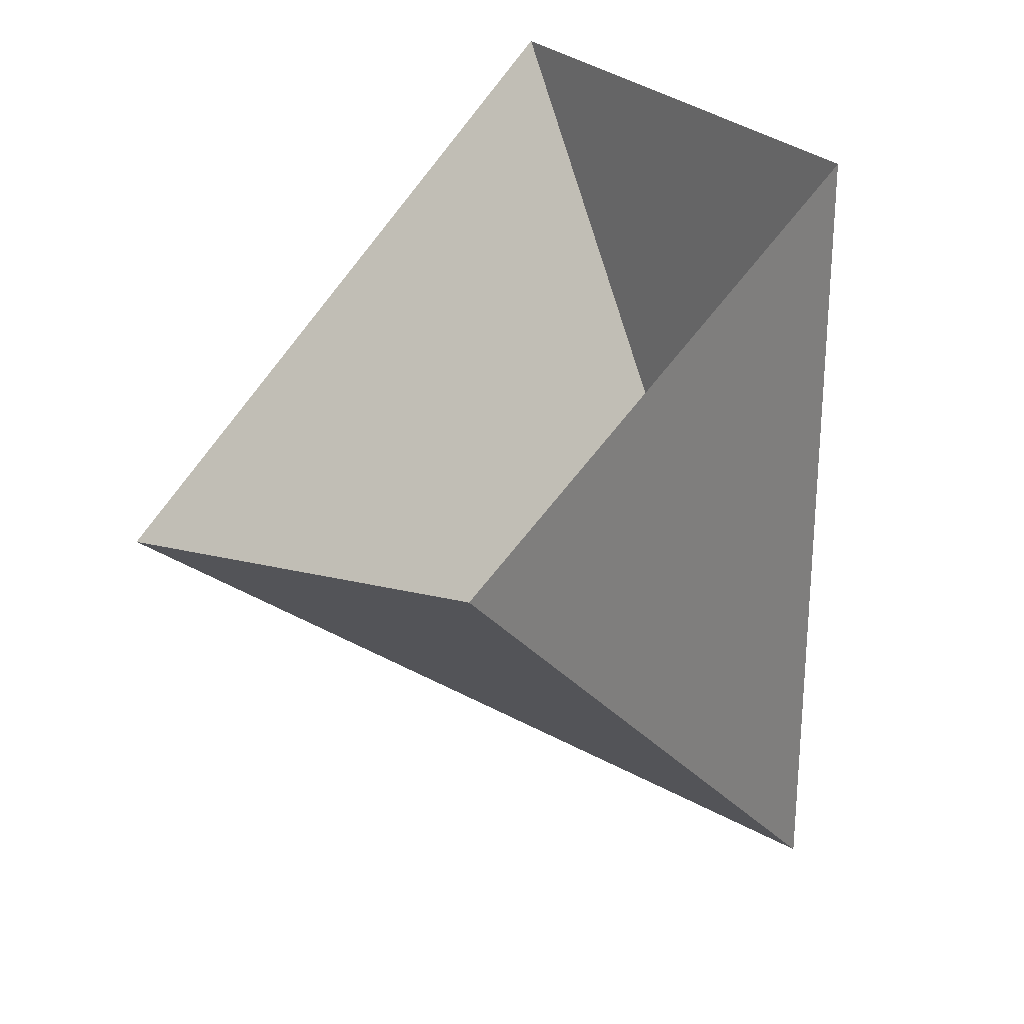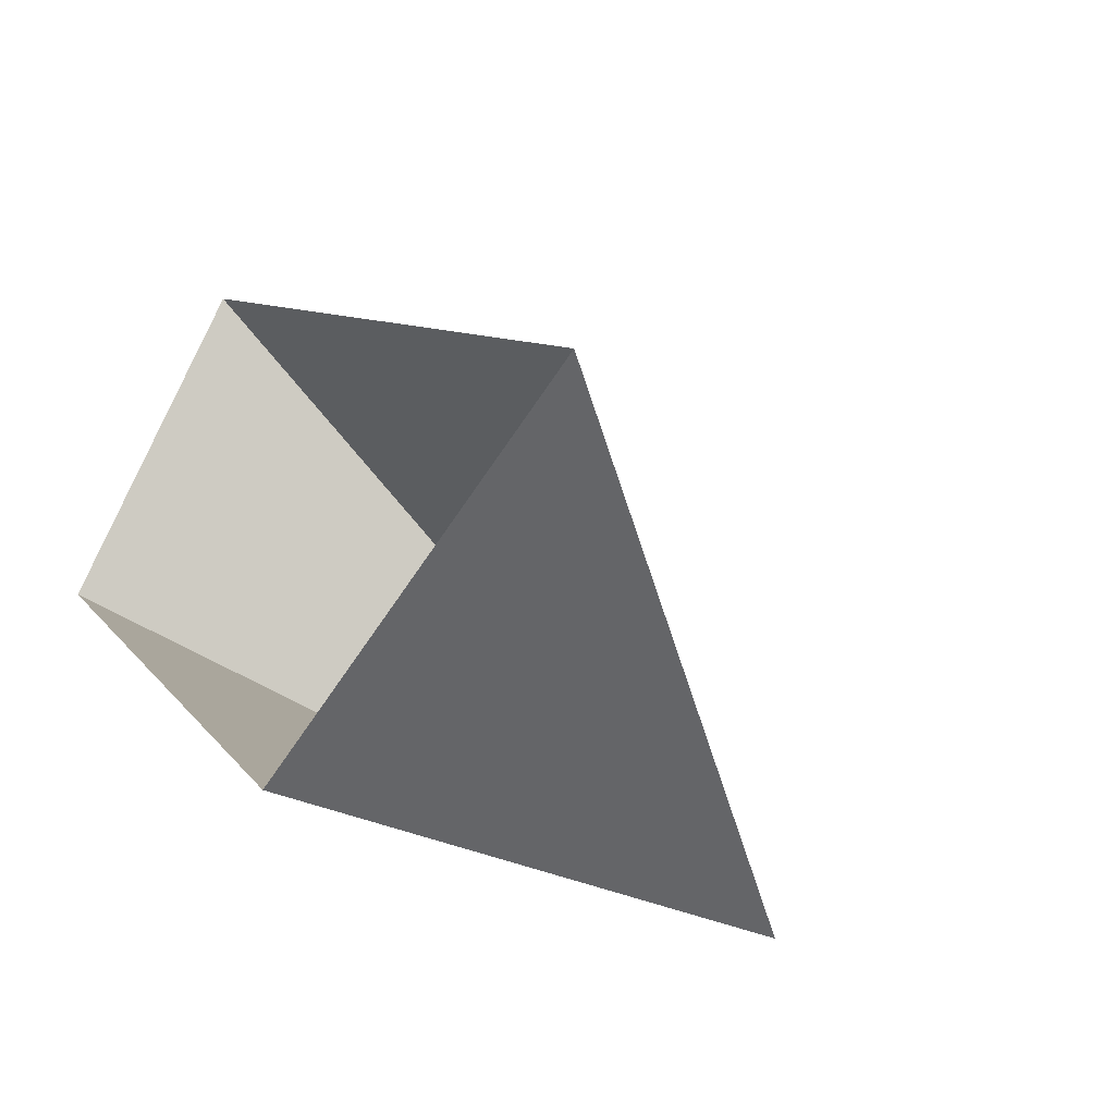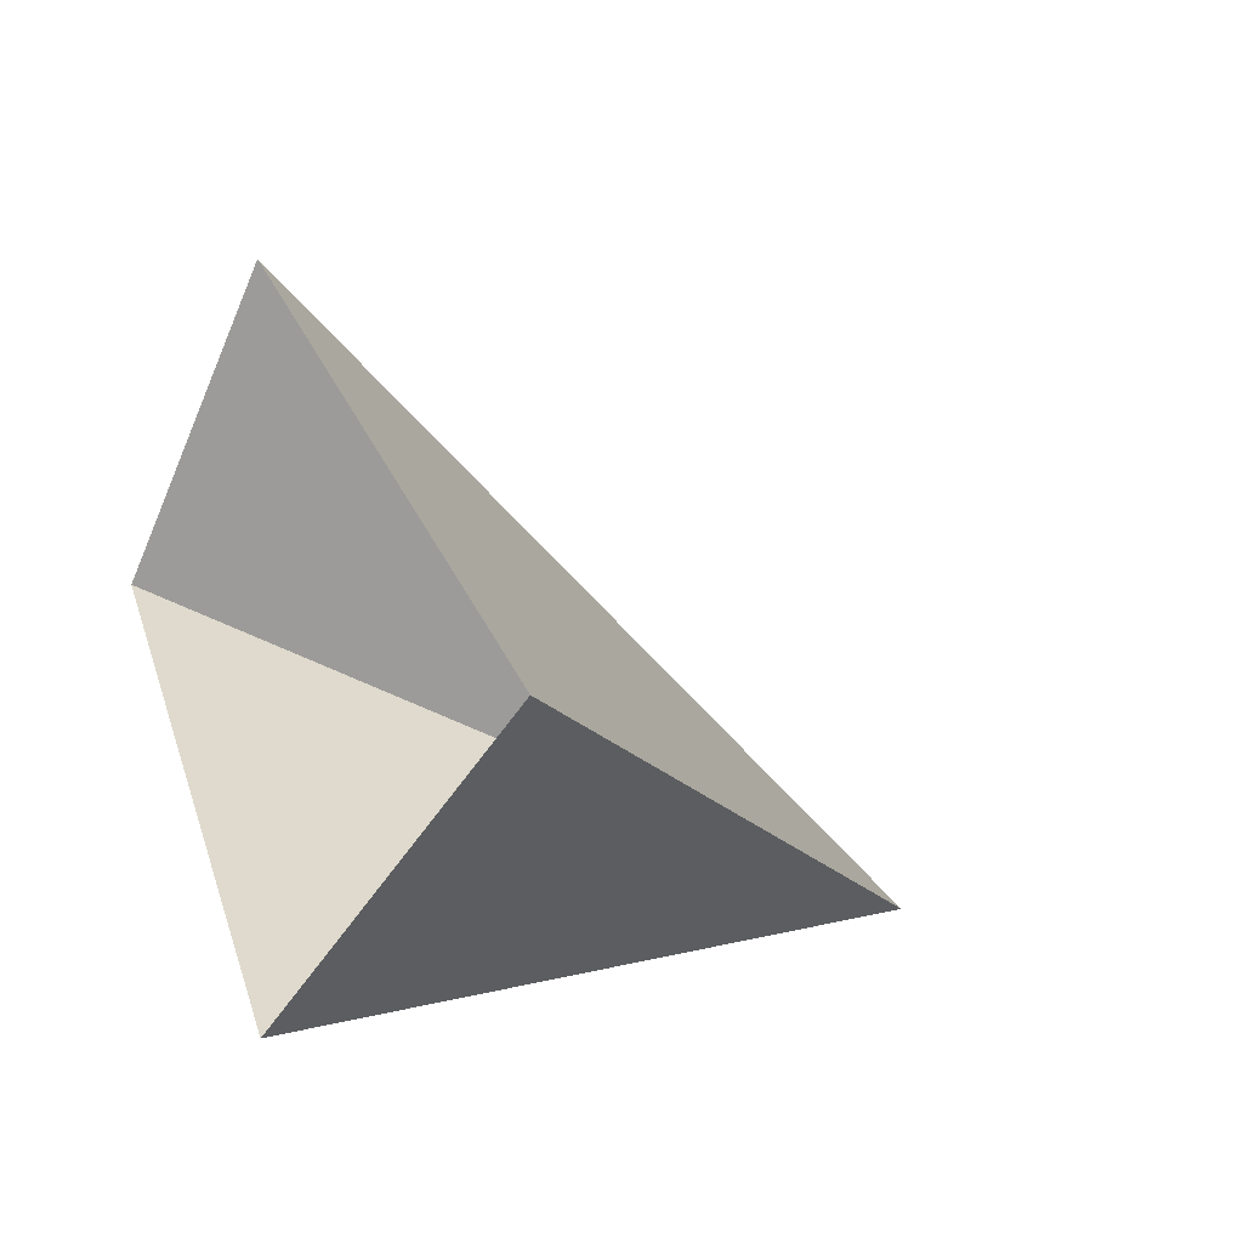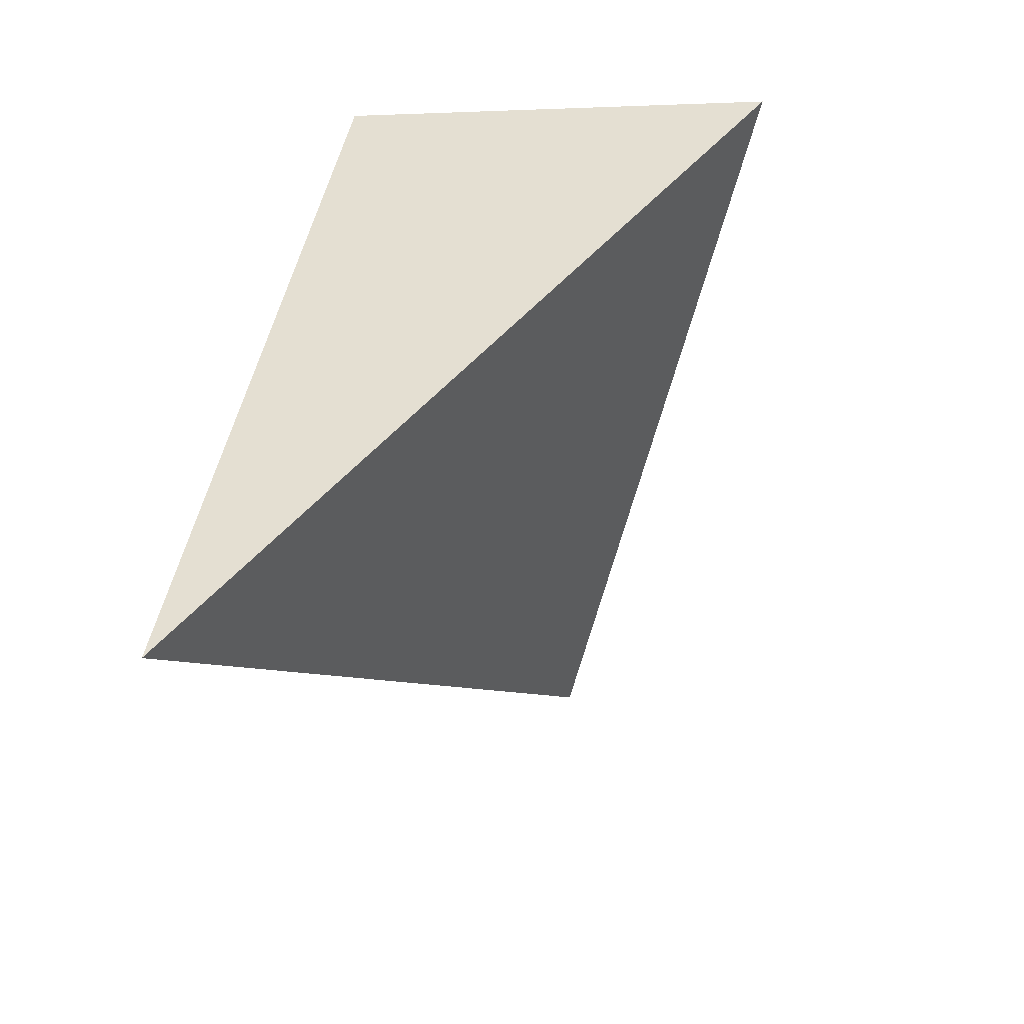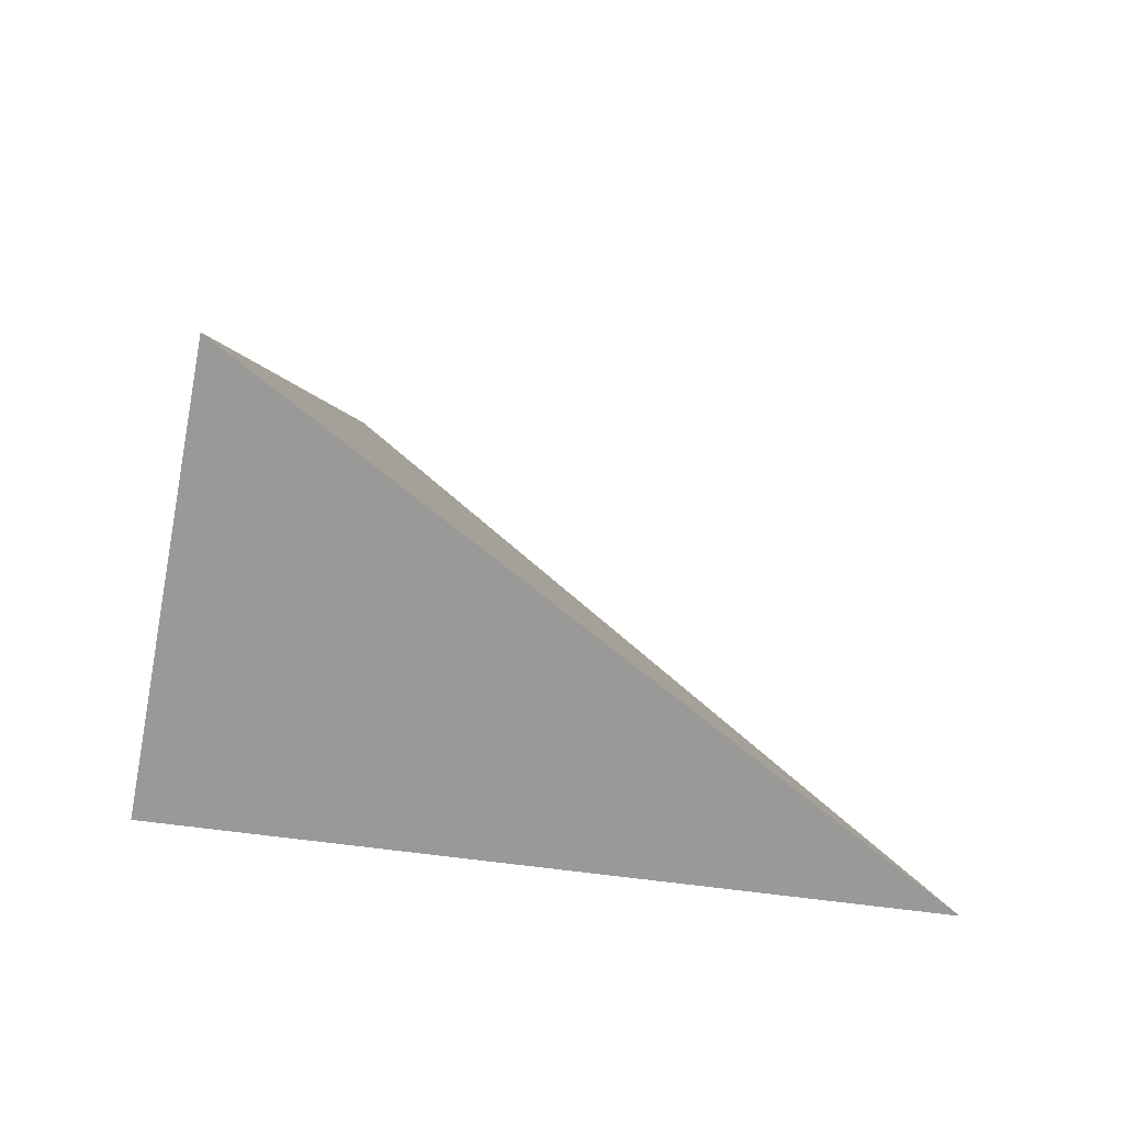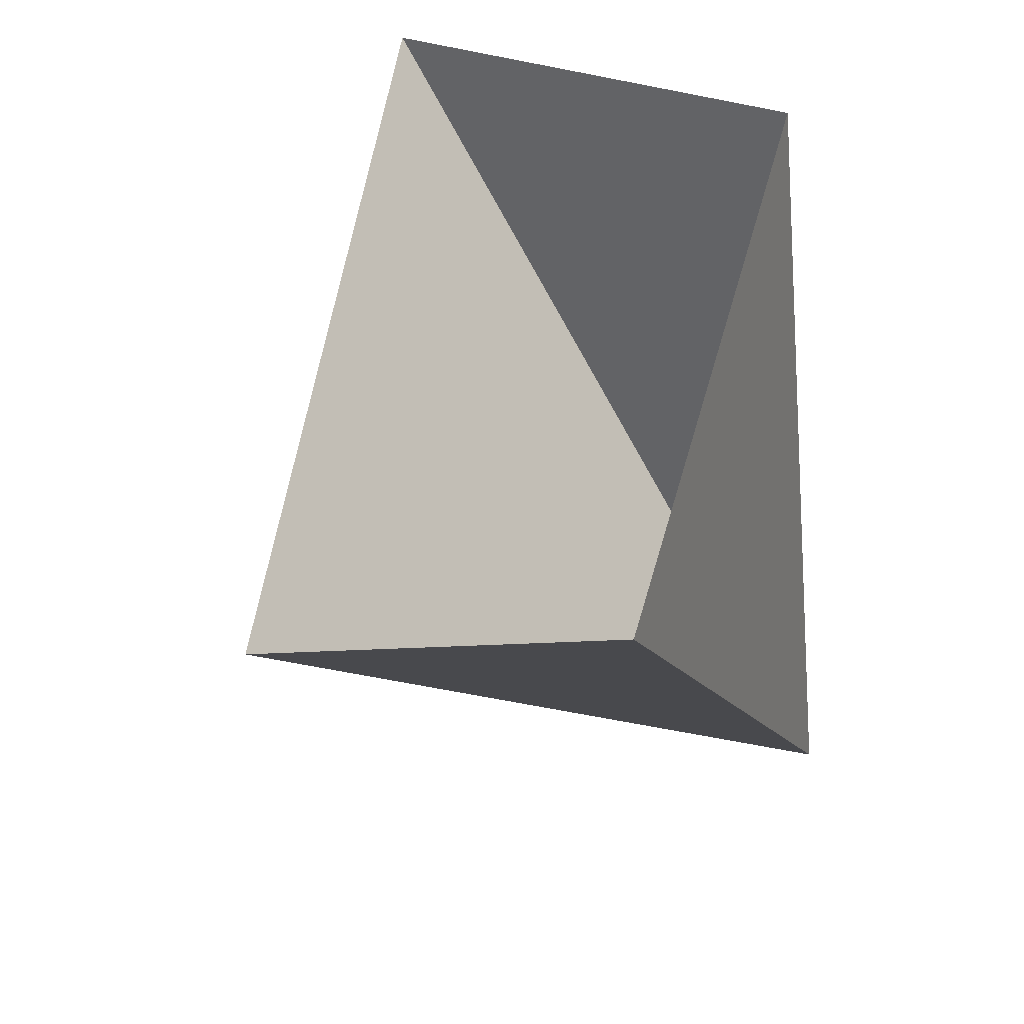
<metadata>
{"format":"obj","ext":"obj","renderer":"f3d","projection":"perspective","resolution":1024,"background":"white","views":[{"elev":44.5,"azim":93.4,"up":"+Y"},{"elev":-18.2,"azim":-126.6,"up":"+Z"},{"elev":6.3,"azim":-118.0,"up":"+Z"},{"elev":-56.0,"azim":-128.6,"up":"+Y"},{"elev":-26.4,"azim":-89.6,"up":"+Z"},{"elev":48.9,"azim":74.7,"up":"+Y"}]}
</metadata>
<code>
g M_Devil_R
v -0.003796 0.0006126 -0.001771
v -0.001002 -0.002853 -0.003425
v -0.002169 0.001044 -0.003353
v -0.003796 0.0006126 -0.001771
v -0.0001712 0.0002518 -0.0001632
v -0.001002 -0.002853 -0.003425
v 0.000514 0.0006709 -0.001741
v -0.001002 -0.002853 -0.003425
v -0.0001712 0.0002518 -0.0001632
v 0.000514 0.0006709 -0.001741
v -0.002169 0.001044 -0.003353
v -0.001002 -0.002853 -0.003425
g M_Devil_R_0
f 3 2 1
f 6 5 4
f 9 8 7
f 12 11 10

</code>
